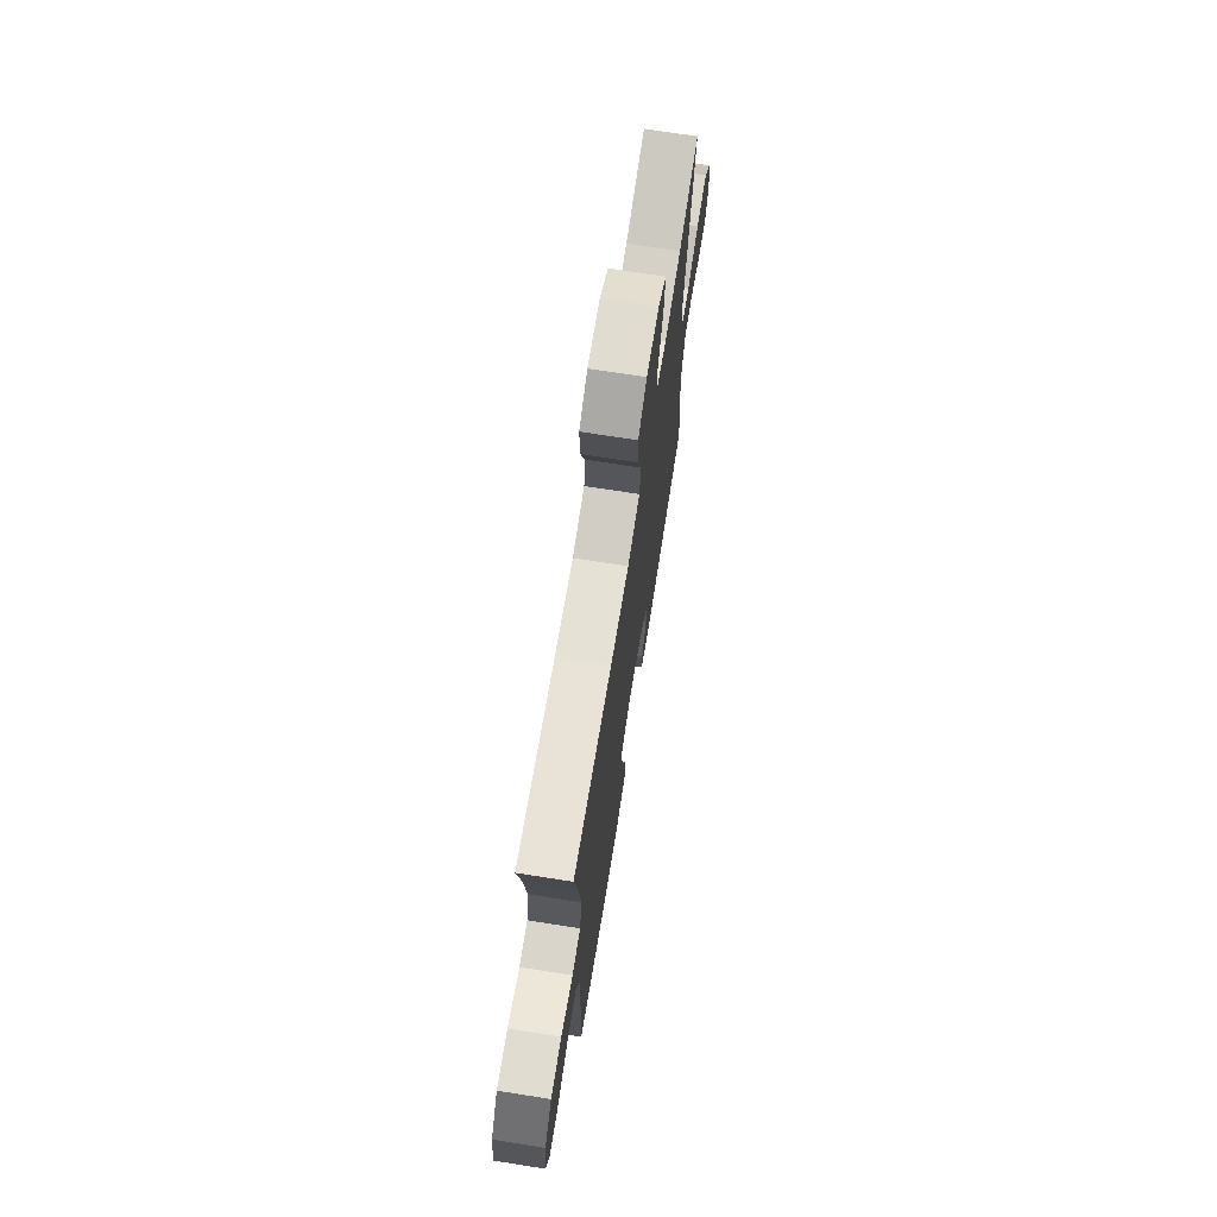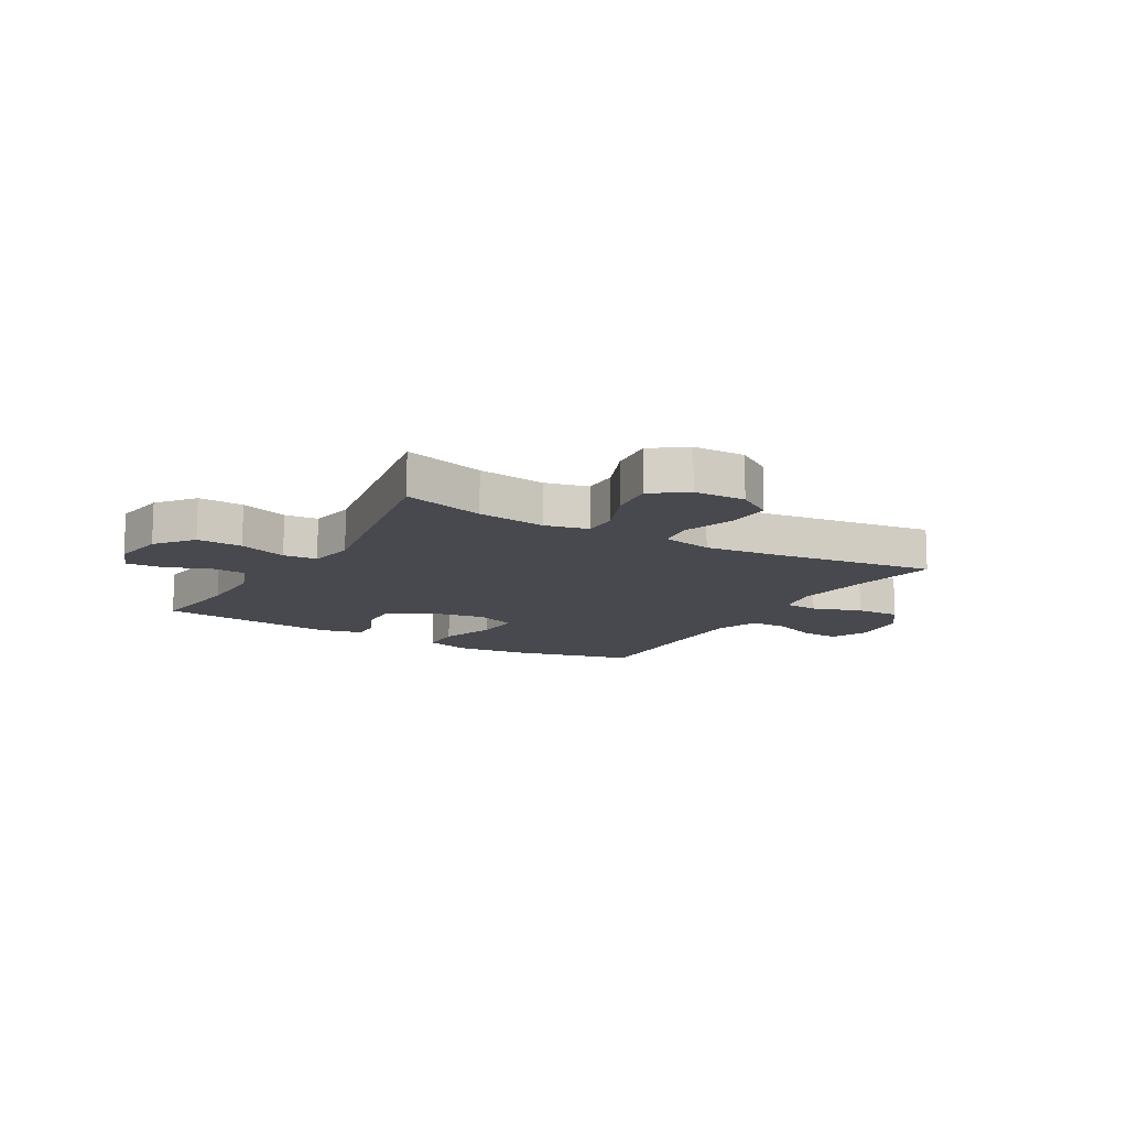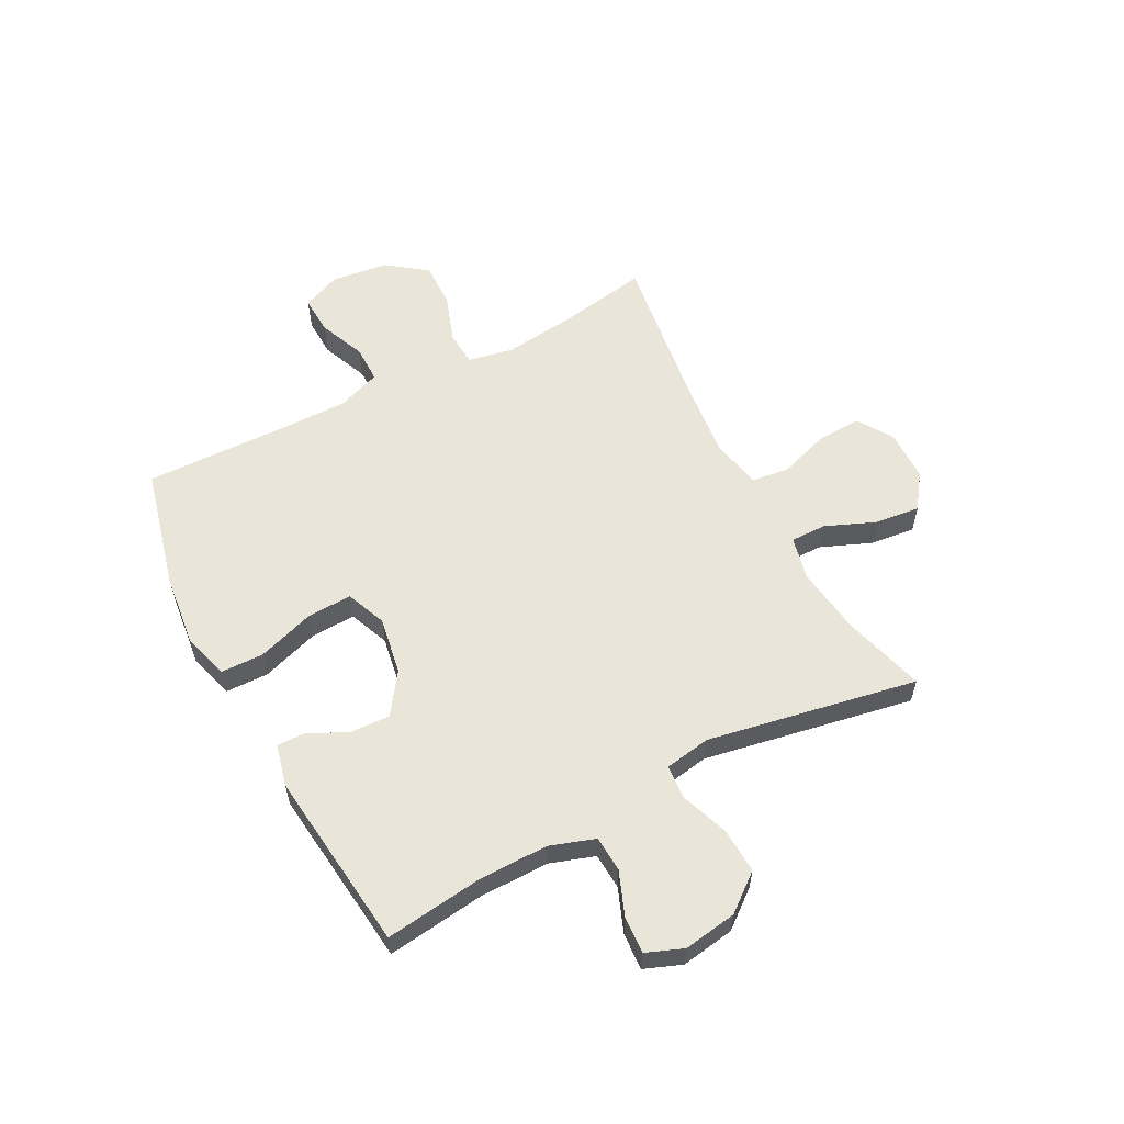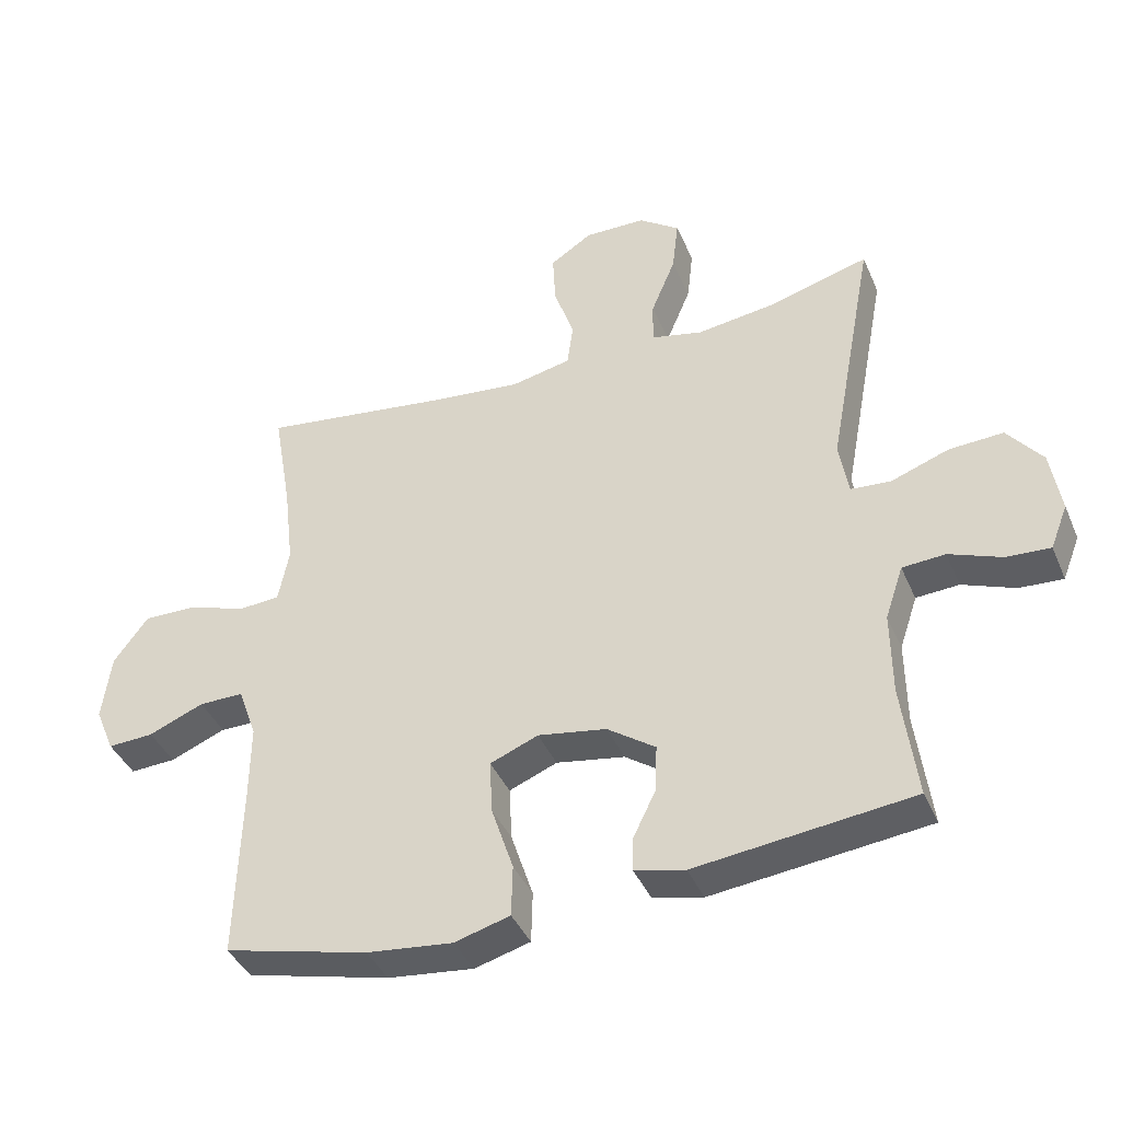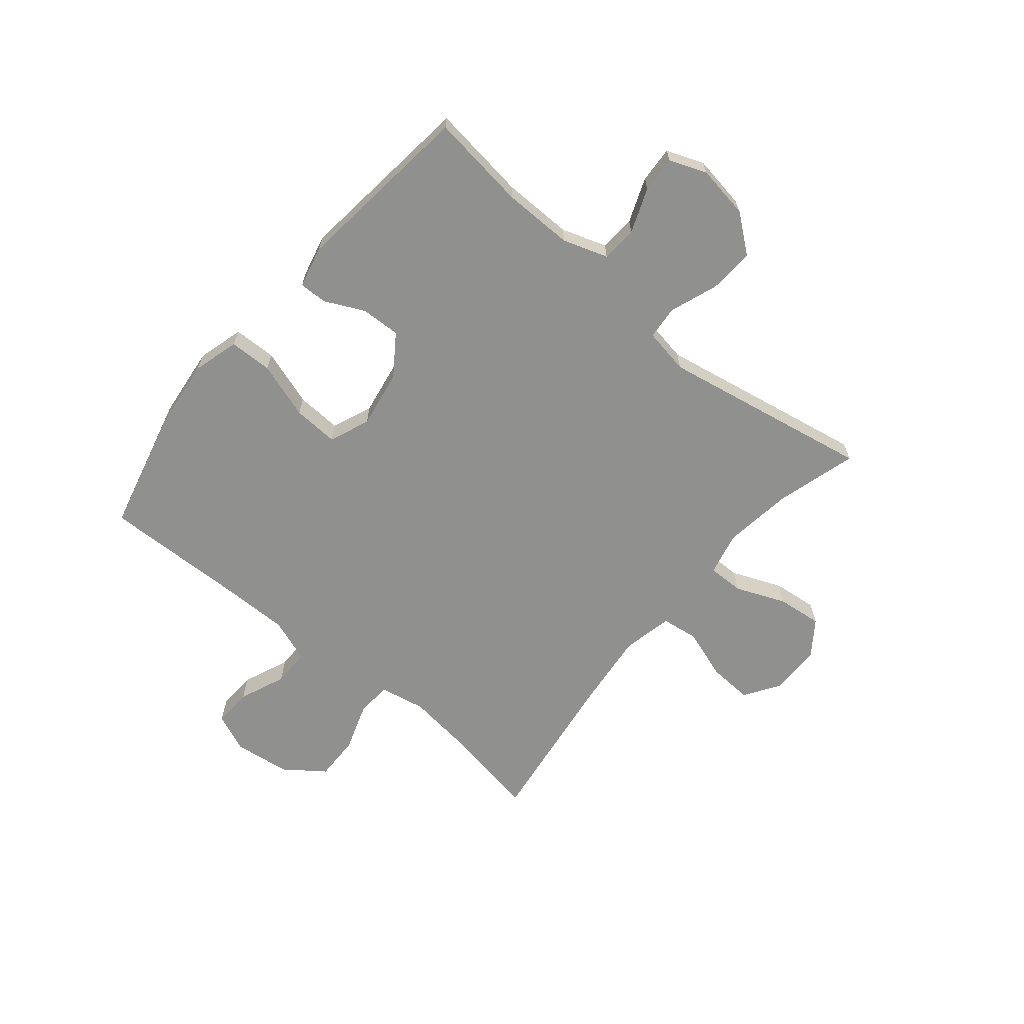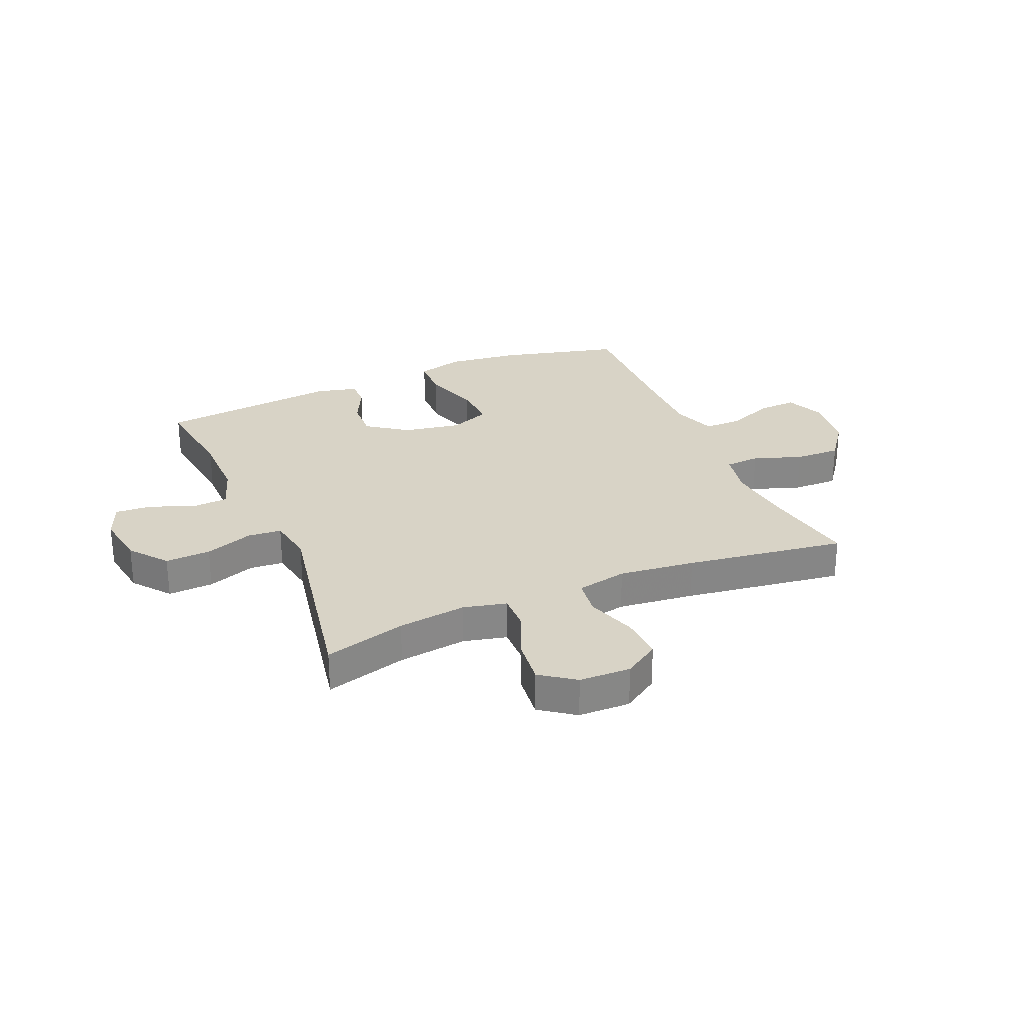
<metadata>
{"format":"obj","ext":"obj","renderer":"f3d","projection":"perspective","resolution":1024,"background":"white","views":[{"elev":70.9,"azim":99.0,"up":"+Z"},{"elev":-12.7,"azim":-30.2,"up":"+Y"},{"elev":58.1,"azim":-117.8,"up":"+Y"},{"elev":-40.6,"azim":-158.0,"up":"+Z"},{"elev":-65.5,"azim":-129.9,"up":"+Y"},{"elev":27.9,"azim":-23.1,"up":"+Y"}]}
</metadata>
<code>
v -0.5 0.07 0.5
v -0.354 0.07 0.459
v -0.232 0.07 0.443
v -0.155 0.07 0.461
v -0.156 0.07 0.525
v -0.193 0.07 0.614
v -0.202 0.07 0.694
v -0.141 0.07 0.738
v -0.049 0.07 0.74
v 0.014 0.07 0.699
v 0.01 0.07 0.62
v -0.02 0.07 0.53
v -0.011 0.07 0.464
v 0.079 0.07 0.445
v 0.215 0.07 0.46
v 0.5 0.07 0.5
v 0.472 0.07 0.338
v 0.457 0.07 0.212
v 0.473 0.07 0.13
v 0.535 0.07 0.126
v 0.622 0.07 0.156
v 0.703 0.07 0.158
v 0.755 0.07 0.088
v 0.768 0.07 -0.013
v 0.739 0.07 -0.082
v 0.67 0.07 -0.079
v 0.587 0.07 -0.045
v 0.52 0.07 -0.045
v 0.492 0.07 -0.123
v 0.493 0.07 -0.245
v 0.5 0.07 -0.5
v 0.284 0.07 -0.554
v 0.155 0.07 -0.569
v 0.072 0.07 -0.546
v 0.07 0.07 -0.469
v 0.103 0.07 -0.368
v 0.107 0.07 -0.287
v 0.035 0.07 -0.258
v -0.068 0.07 -0.276
v -0.14 0.07 -0.327
v -0.137 0.07 -0.398
v -0.103 0.07 -0.468
v -0.102 0.07 -0.518
v -0.177 0.07 -0.536
v -0.5 0.07 -0.5
v -0.478 0.07 -0.327
v -0.477 0.07 -0.202
v -0.504 0.07 -0.122
v -0.568 0.07 -0.118
v -0.647 0.07 -0.149
v -0.712 0.07 -0.153
v -0.738 0.07 -0.087
v -0.723 0.07 0.008
v -0.671 0.07 0.074
v -0.59 0.07 0.07
v -0.504 0.07 0.039
v -0.444 0.07 0.044
v -0.43 0.07 0.126
v -0.5 0 0.5
v -0.354 0 0.459
v -0.232 0 0.443
v -0.155 0 0.461
v -0.156 0 0.525
v -0.193 0 0.614
v -0.202 0 0.694
v -0.141 0 0.738
v -0.049 0 0.74
v 0.014 0 0.699
v 0.01 0 0.62
v -0.02 0 0.53
v -0.011 0 0.464
v 0.079 0 0.445
v 0.215 0 0.46
v 0.5 0 0.5
v 0.472 0 0.338
v 0.457 0 0.212
v 0.473 0 0.13
v 0.535 0 0.126
v 0.622 0 0.156
v 0.703 0 0.158
v 0.755 0 0.088
v 0.768 0 -0.013
v 0.739 0 -0.082
v 0.67 0 -0.079
v 0.587 0 -0.045
v 0.52 0 -0.045
v 0.492 0 -0.123
v 0.493 0 -0.245
v 0.5 0 -0.5
v 0.284 0 -0.554
v 0.155 0 -0.569
v 0.072 0 -0.546
v 0.07 0 -0.469
v 0.103 0 -0.368
v 0.107 0 -0.287
v 0.035 0 -0.258
v -0.068 0 -0.276
v -0.14 0 -0.327
v -0.137 0 -0.398
v -0.103 0 -0.468
v -0.102 0 -0.518
v -0.177 0 -0.536
v -0.5 0 -0.5
v -0.478 0 -0.327
v -0.477 0 -0.202
v -0.504 0 -0.122
v -0.568 0 -0.118
v -0.647 0 -0.149
v -0.712 0 -0.153
v -0.738 0 -0.087
v -0.723 0 0.008
v -0.671 0 0.074
v -0.59 0 0.07
v -0.504 0 0.039
v -0.444 0 0.044
v -0.43 0 0.126
f 53 54 55 56
f 53 56 57
f 52 53 57
f 49 50 51 52
f 48 49 52 57
f 47 48 57
f 46 47 57 58
f 44 45 46
f 41 42 43 44
f 40 41 44 46
f 39 40 46 58
f 33 34 35 36
f 33 36 37
f 30 31 32 33
f 29 30 33 37
f 28 29 37 38
f 24 25 26 27
f 24 27 28
f 23 24 28
f 20 21 22 23
f 19 20 23 28
f 15 16 17
f 14 15 17 18
f 13 14 18 19
f 9 10 11 12
f 9 12 13
f 8 9 13
f 5 6 7 8
f 4 5 8 13
f 3 4 13 19
f 39 58 1 2
f 19 28 38 39
f 2 3 19 39
f 114 113 112 111
f 115 114 111
f 115 111 110
f 110 109 108 107
f 115 110 107 106
f 115 106 105
f 116 115 105 104
f 104 103 102
f 102 101 100 99
f 104 102 99 98
f 116 104 98 97
f 94 93 92 91
f 95 94 91
f 91 90 89 88
f 95 91 88 87
f 96 95 87 86
f 85 84 83 82
f 86 85 82
f 86 82 81
f 81 80 79 78
f 86 81 78 77
f 75 74 73
f 76 75 73 72
f 77 76 72 71
f 70 69 68 67
f 71 70 67
f 71 67 66
f 66 65 64 63
f 71 66 63 62
f 77 71 62 61
f 60 59 116 97
f 97 96 86 77
f 97 77 61 60
f 1 59 60 2
f 2 60 61 3
f 3 61 62 4
f 4 62 63 5
f 5 63 64 6
f 6 64 65 7
f 7 65 66 8
f 8 66 67 9
f 9 67 68 10
f 10 68 69 11
f 11 69 70 12
f 12 70 71 13
f 13 71 72 14
f 14 72 73 15
f 15 73 74 16
f 16 74 75 17
f 17 75 76 18
f 18 76 77 19
f 19 77 78 20
f 20 78 79 21
f 21 79 80 22
f 22 80 81 23
f 23 81 82 24
f 24 82 83 25
f 25 83 84 26
f 26 84 85 27
f 27 85 86 28
f 28 86 87 29
f 29 87 88 30
f 30 88 89 31
f 31 89 90 32
f 32 90 91 33
f 33 91 92 34
f 34 92 93 35
f 35 93 94 36
f 36 94 95 37
f 37 95 96 38
f 38 96 97 39
f 39 97 98 40
f 40 98 99 41
f 41 99 100 42
f 42 100 101 43
f 43 101 102 44
f 44 102 103 45
f 45 103 104 46
f 46 104 105 47
f 47 105 106 48
f 48 106 107 49
f 49 107 108 50
f 50 108 109 51
f 51 109 110 52
f 52 110 111 53
f 53 111 112 54
f 54 112 113 55
f 55 113 114 56
f 56 114 115 57
f 57 115 116 58
f 58 116 59 1

</code>
